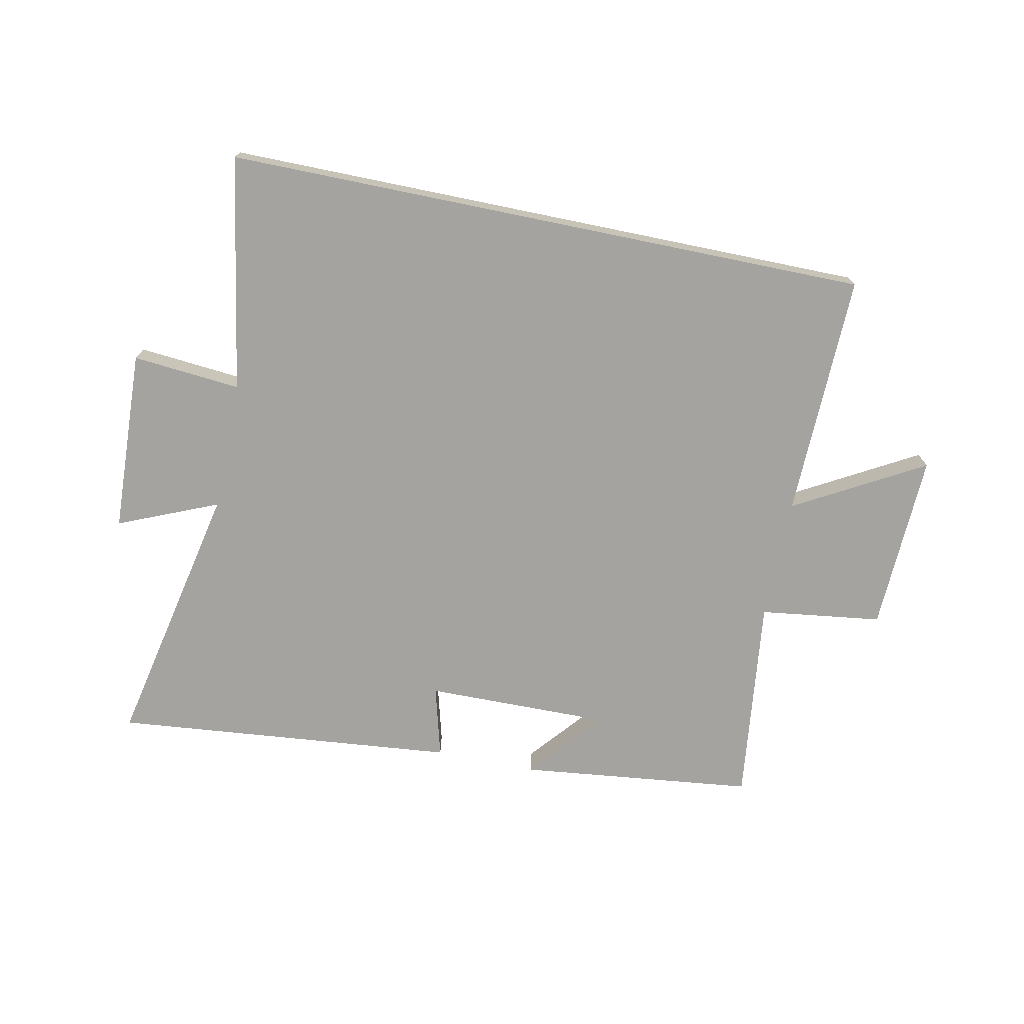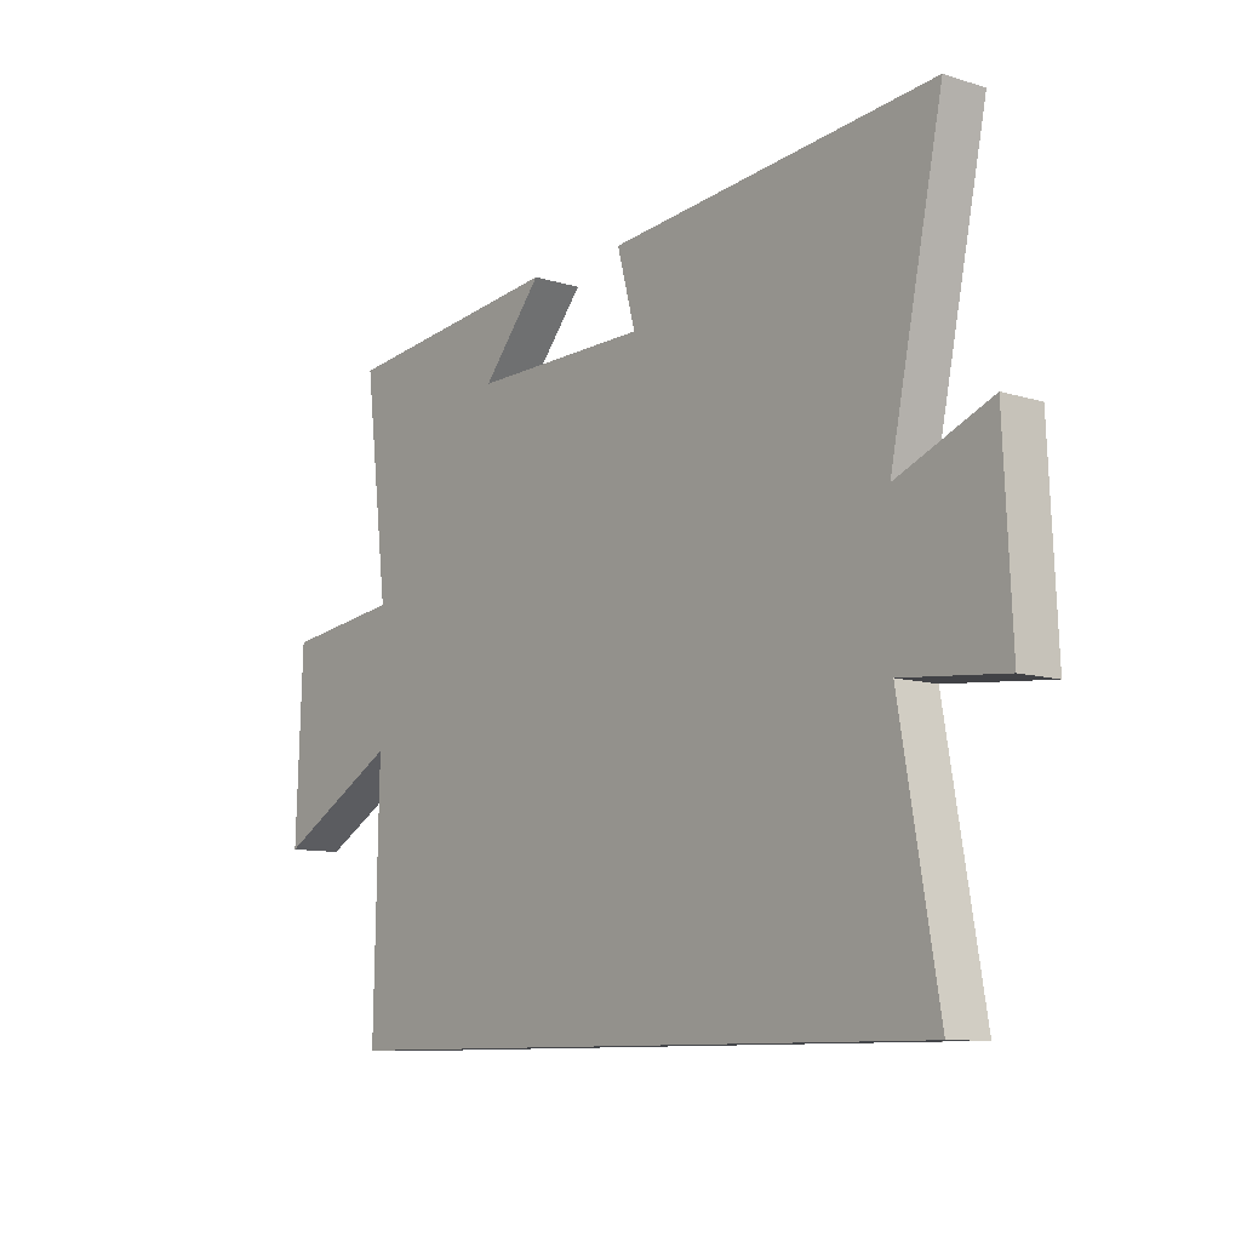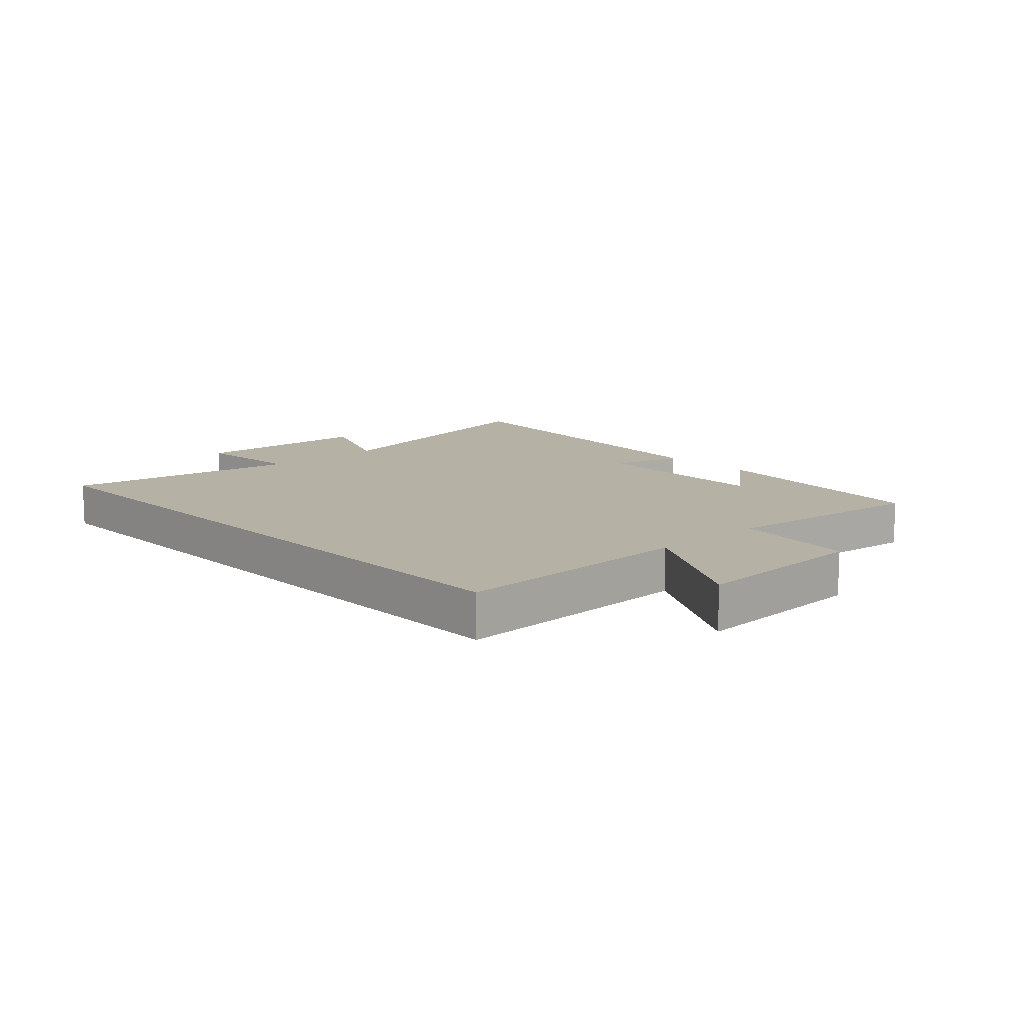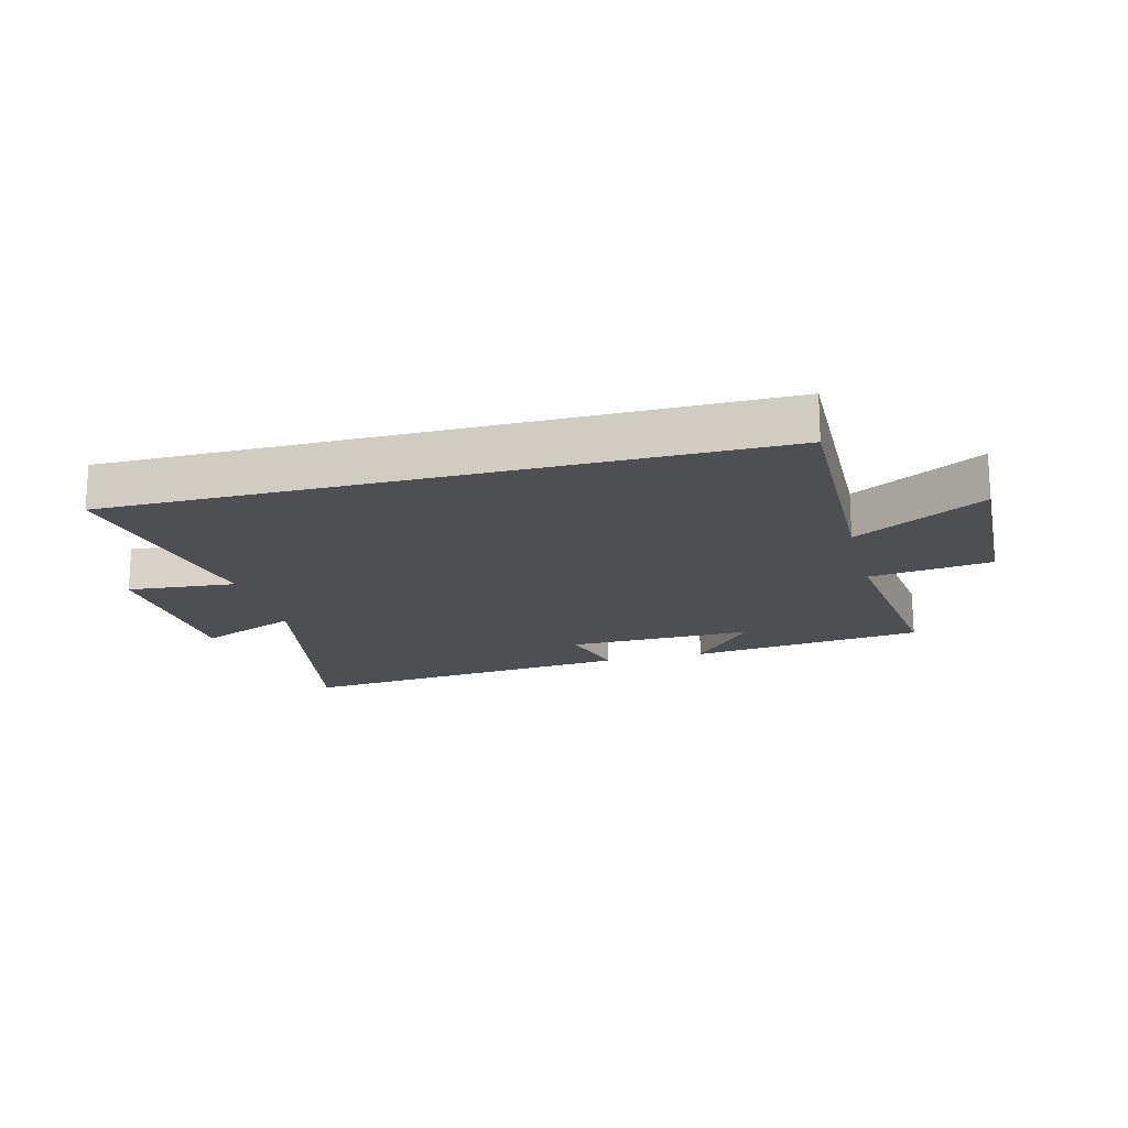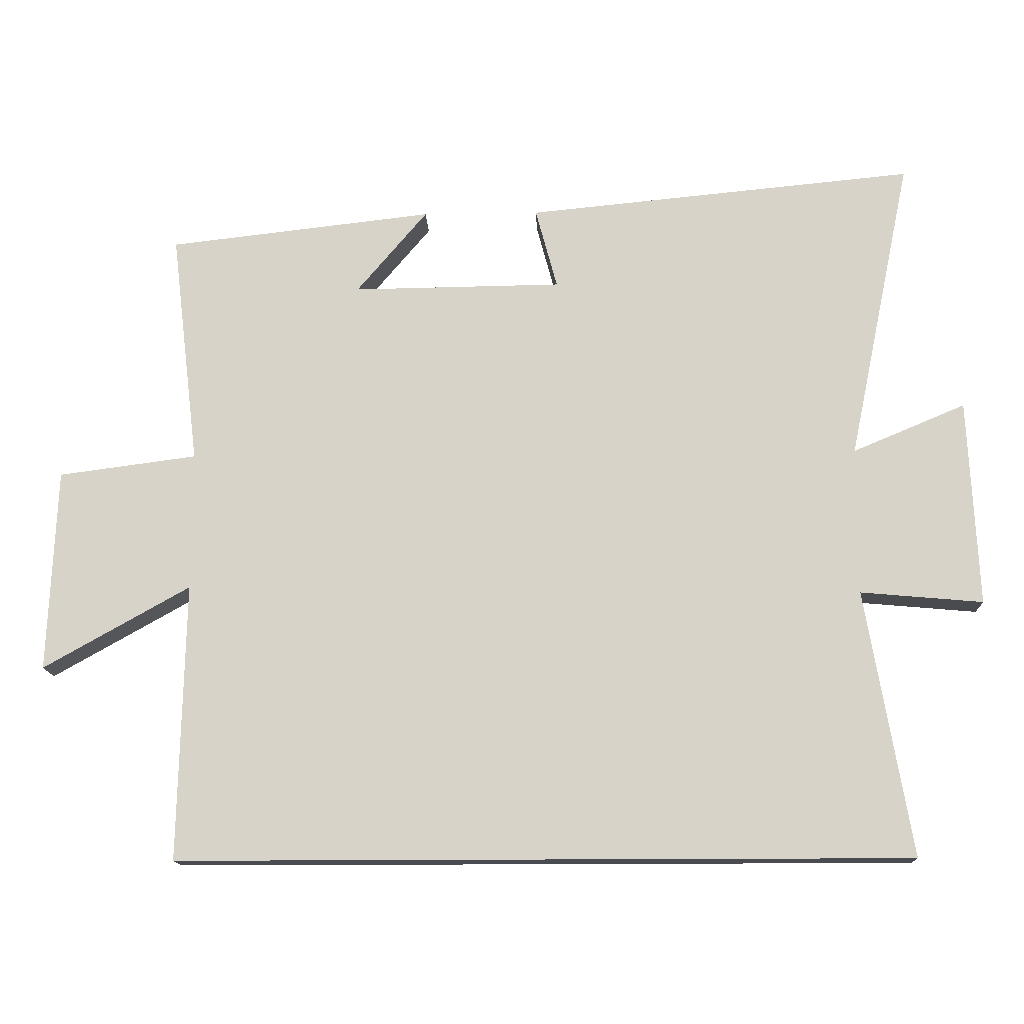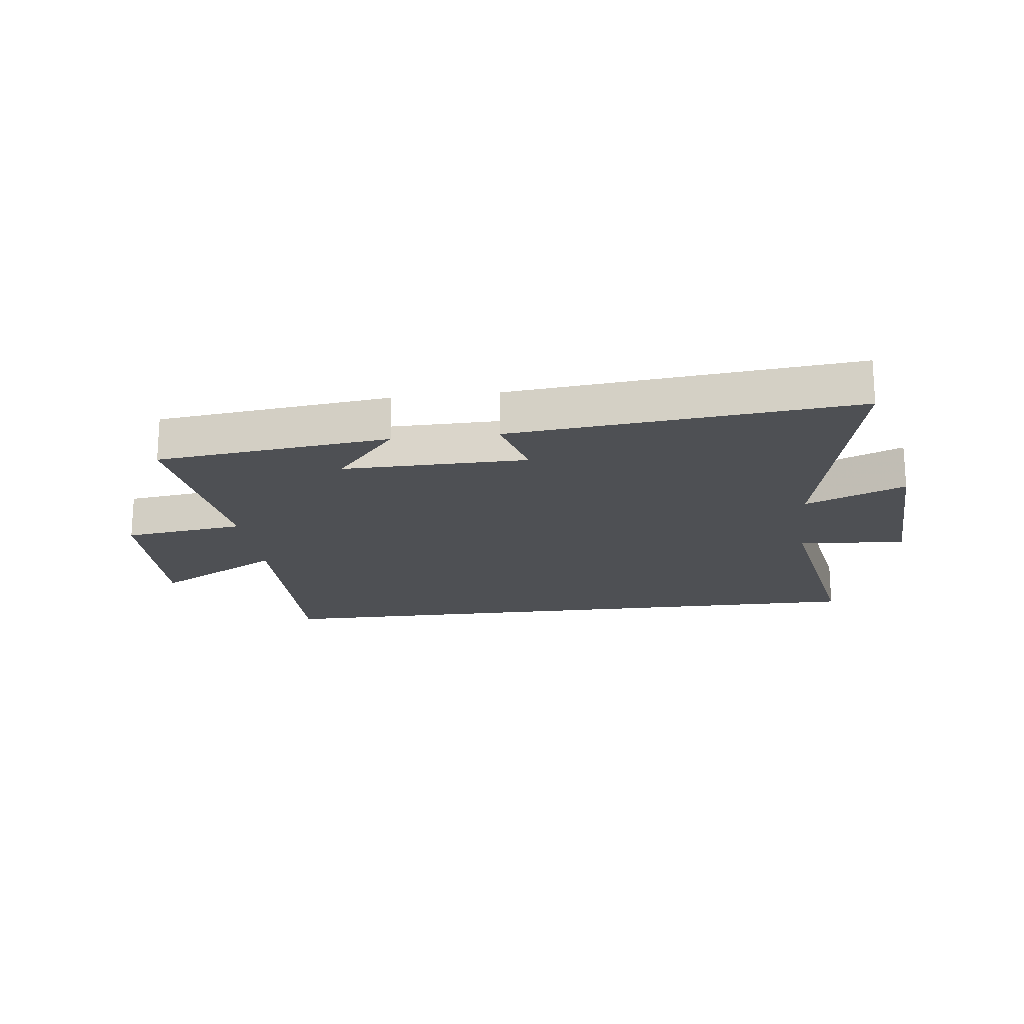
<metadata>
{"format":"obj","ext":"obj","renderer":"f3d","projection":"perspective","resolution":1024,"background":"white","views":[{"elev":-73.0,"azim":168.4,"up":"+Y"},{"elev":-9.8,"azim":51.1,"up":"+Z"},{"elev":11.9,"azim":-133.0,"up":"+Y"},{"elev":-18.0,"azim":-165.4,"up":"+Y"},{"elev":-14.5,"azim":2.1,"up":"+Z"},{"elev":-19.0,"azim":7.0,"up":"+Y"}]}
</metadata>
<code>
v 0.593 0.07 0.556
v 0.5 0.07 0.109
v 0.666 0.07 0.179
v 0.68 0.07 -0.125
v 0.5 0.07 -0.109
v 0.567 0.07 -0.5
v -0.509 0.07 -0.5
v -0.5 0.07 -0.093
v -0.715 0.07 -0.214
v -0.703 0.07 0.084
v -0.5 0.07 0.111
v -0.541 0.07 0.455
v -0.151 0.07 0.5
v -0.255 0.07 0.377
v 0.053 0.07 0.381
v 0.021 0.07 0.5
v 0.593 0 0.556
v 0.5 0 0.109
v 0.666 0 0.179
v 0.68 0 -0.125
v 0.5 0 -0.109
v 0.567 0 -0.5
v -0.509 0 -0.5
v -0.5 0 -0.093
v -0.715 0 -0.214
v -0.703 0 0.084
v -0.5 0 0.111
v -0.541 0 0.455
v -0.151 0 0.5
v -0.255 0 0.377
v 0.053 0 0.381
v 0.021 0 0.5
f 15 16 1 2
f 14 15 2
f 11 12 13 14
f 11 14 2
f 8 9 10 11
f 8 11 2
f 5 6 7 8
f 5 8 2
f 2 3 4 5
f 18 17 32 31
f 18 31 30
f 30 29 28 27
f 18 30 27
f 27 26 25 24
f 18 27 24
f 24 23 22 21
f 18 24 21
f 21 20 19 18
f 1 17 18 2
f 2 18 19 3
f 3 19 20 4
f 4 20 21 5
f 5 21 22 6
f 6 22 23 7
f 7 23 24 8
f 8 24 25 9
f 9 25 26 10
f 10 26 27 11
f 11 27 28 12
f 12 28 29 13
f 13 29 30 14
f 14 30 31 15
f 15 31 32 16
f 16 32 17 1

</code>
